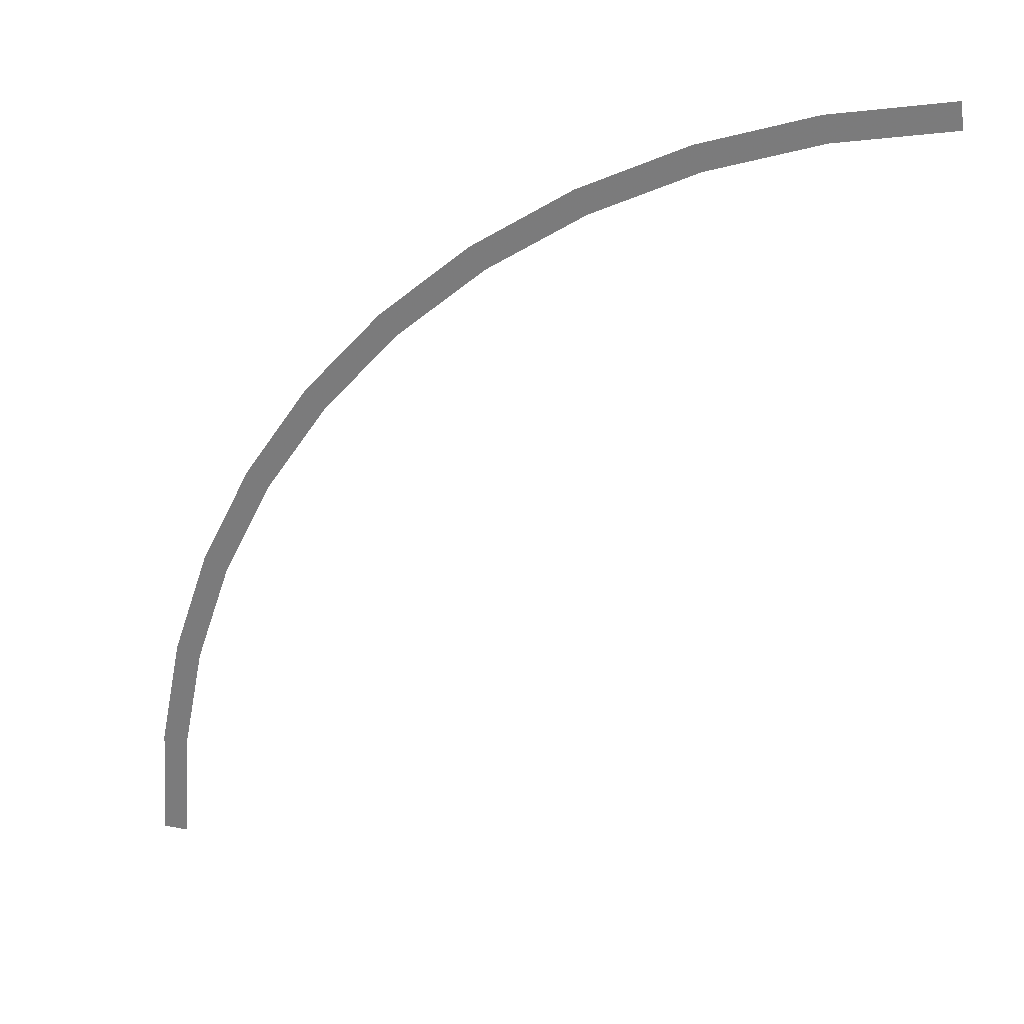
<metadata>
{"format":"obj","ext":"obj","renderer":"f3d","projection":"perspective","resolution":1024,"background":"white","views":[{"elev":28.2,"azim":-163.8,"up":"+Z"}]}
</metadata>
<code>
v 1.75 0 0
v 1.735 0 0.2284
v 1.685 0 0.2218
v 1.7 0 0
v 1.735 0 0.2284
v 1.69 0 0.4529
v 1.642 0 0.44
v 1.685 0 0.2218
v 1.69 0 0.4529
v 1.617 0 0.6697
v 1.571 0 0.6506
v 1.642 0 0.44
v 1.617 0 0.6697
v 1.516 0 0.875
v 1.472 0 0.85
v 1.571 0 0.6506
v 1.516 0 0.875
v 1.388 0 1.065
v 1.349 0 1.035
v 1.472 0 0.85
v 1.388 0 1.065
v 1.237 0 1.237
v 1.202 0 1.202
v 1.349 0 1.035
v 1.237 0 1.237
v 1.065 0 1.388
v 1.035 0 1.349
v 1.202 0 1.202
v 1.065 0 1.388
v 0.875 0 1.516
v 0.85 0 1.472
v 1.035 0 1.349
v 0.875 0 1.516
v 0.6697 0 1.617
v 0.6506 0 1.571
v 0.85 0 1.472
v 0.6697 0 1.617
v 0.4529 0 1.69
v 0.44 0 1.642
v 0.6506 0 1.571
v 0.4529 0 1.69
v 0.2284 0 1.735
v 0.2218 0 1.685
v 0.44 0 1.642
g mesh2523
f 1 2 3
f 3 4 1
f 5 6 7
f 7 8 5
f 9 10 11
f 11 12 9
f 13 14 15
f 15 16 13
f 17 18 19
f 19 20 17
f 21 22 23
f 23 24 21
f 25 26 27
f 27 28 25
f 29 30 31
f 31 32 29
f 33 34 35
f 35 36 33
f 37 38 39
f 39 40 37
f 41 42 43
f 43 44 41

</code>
